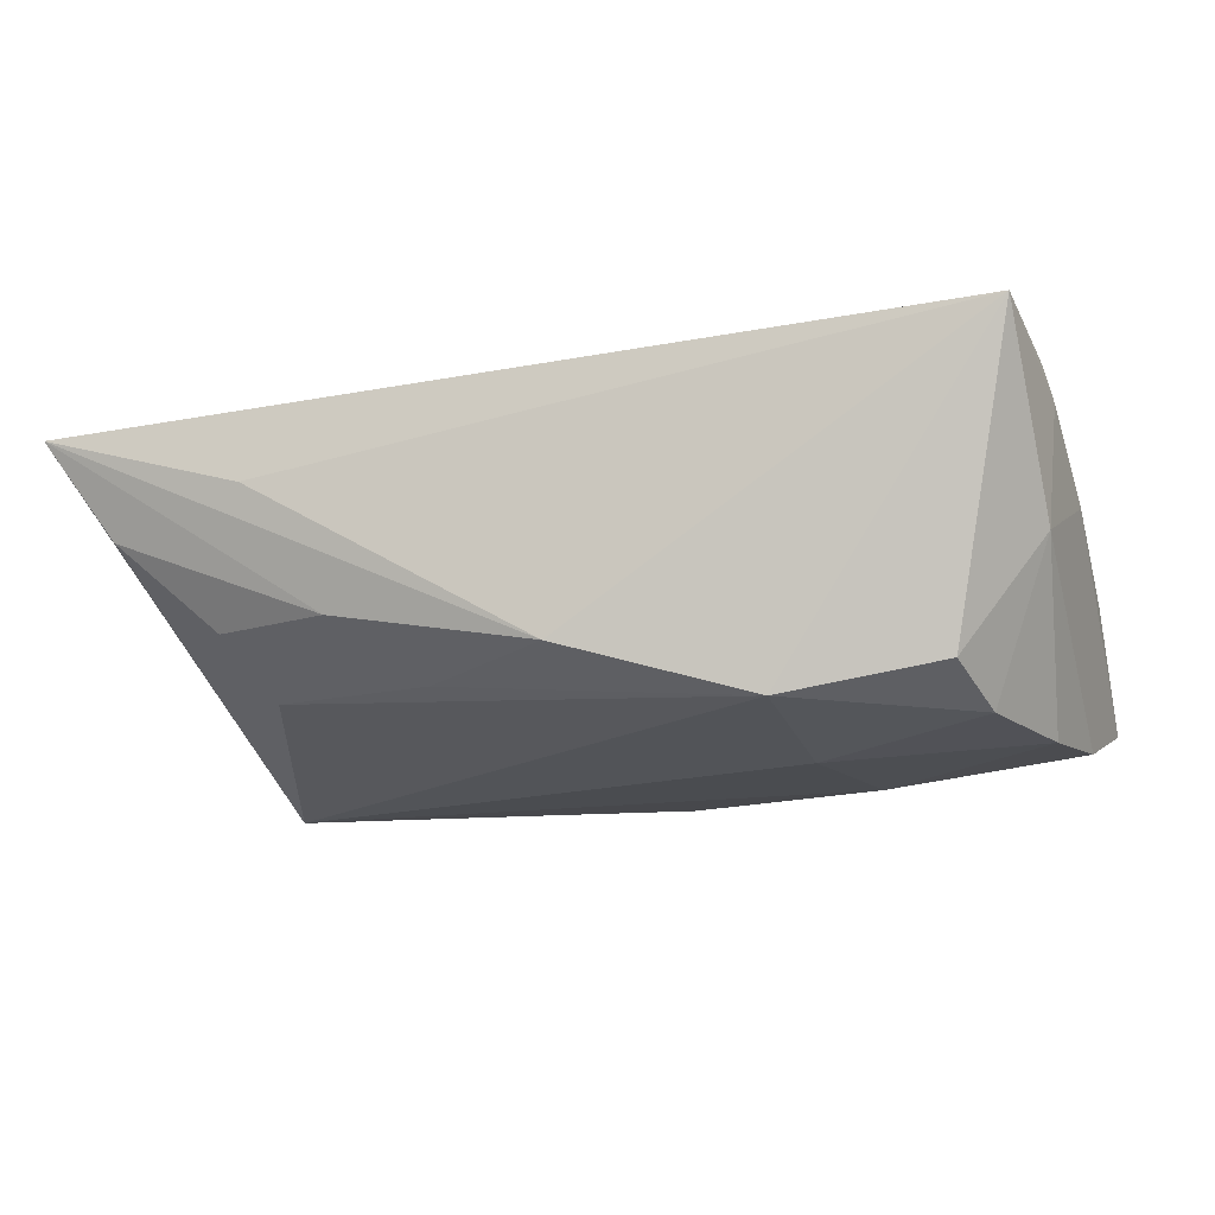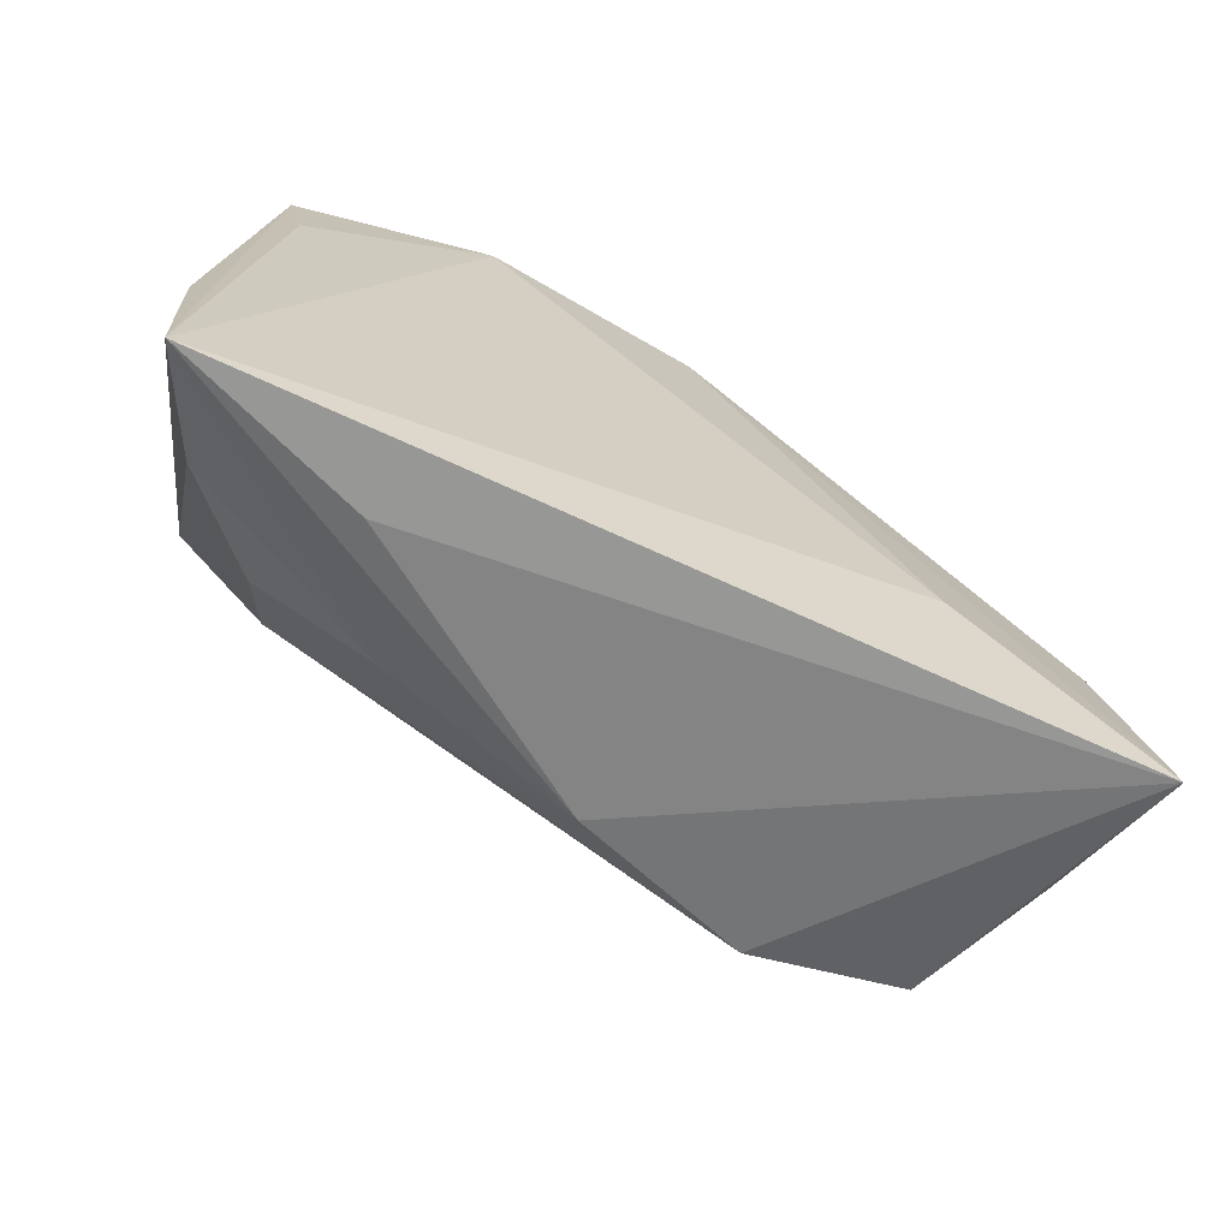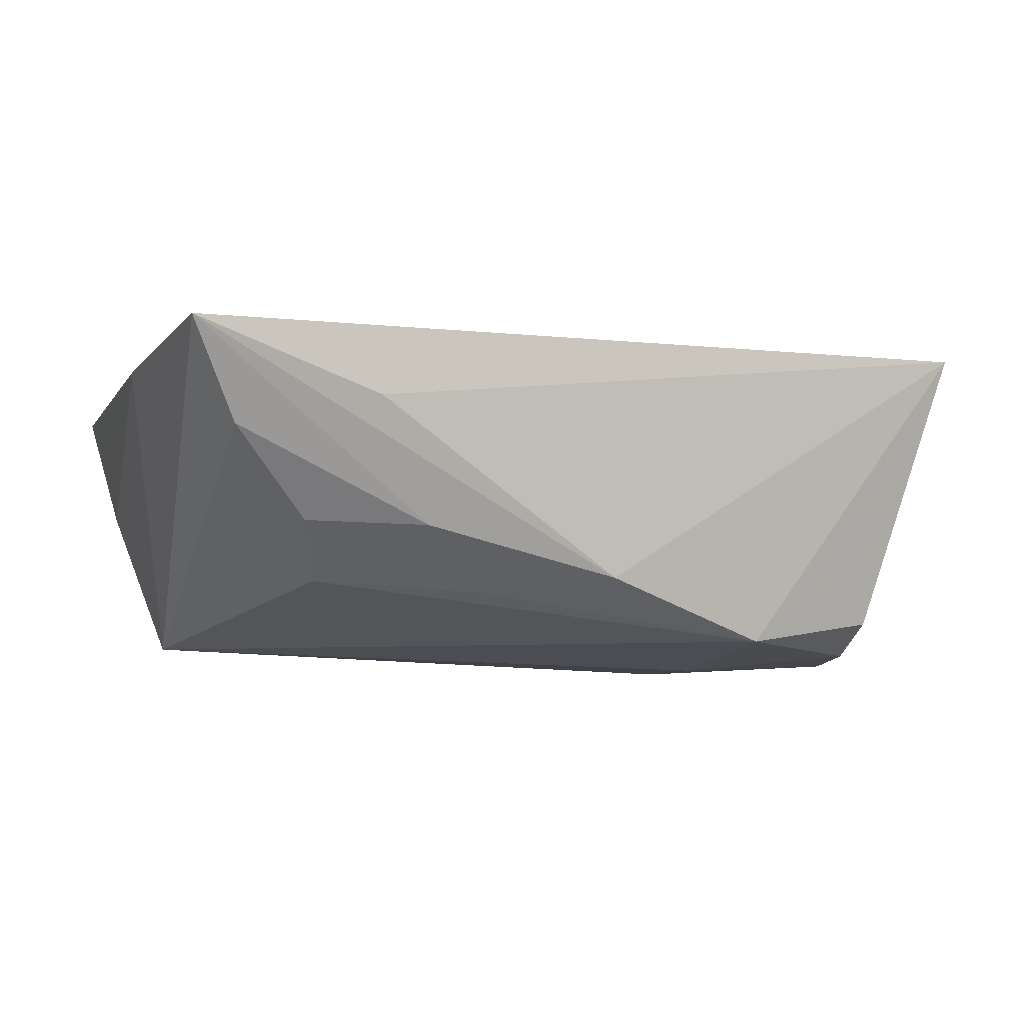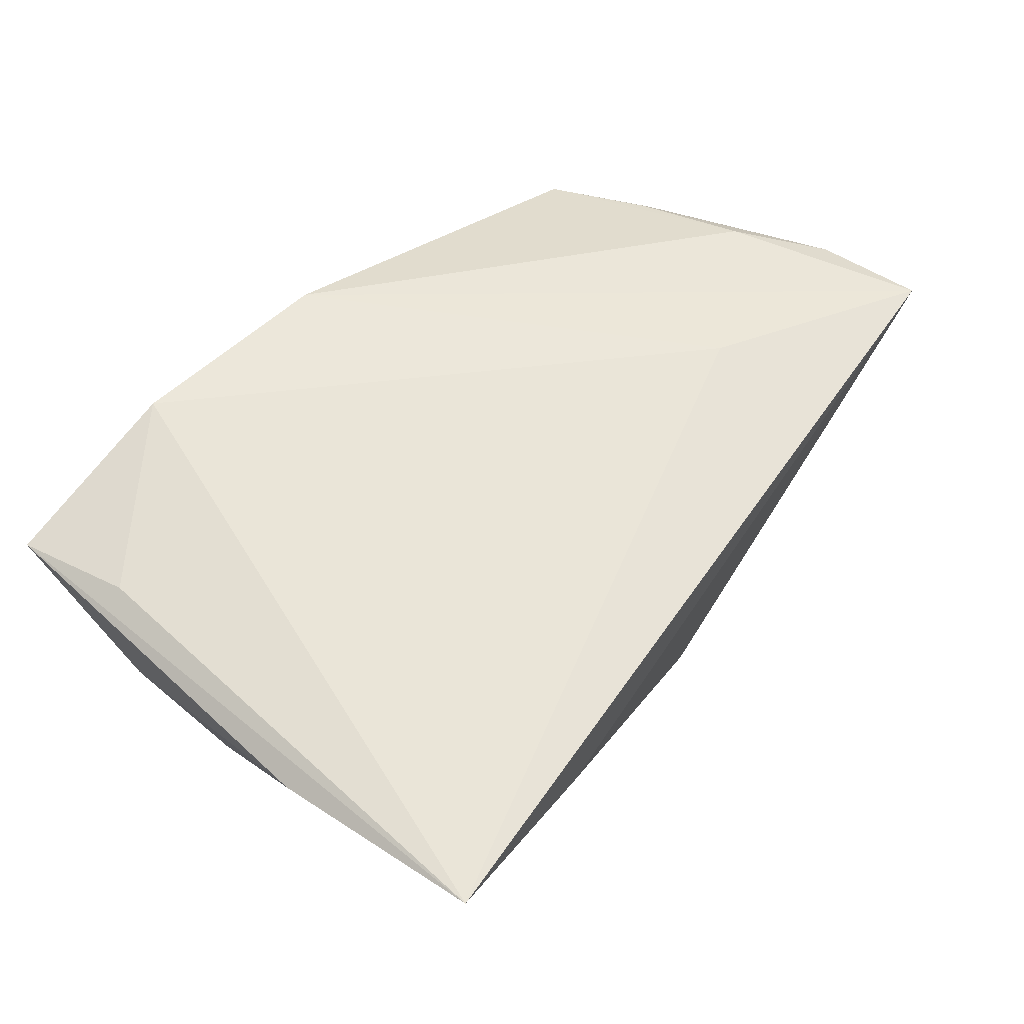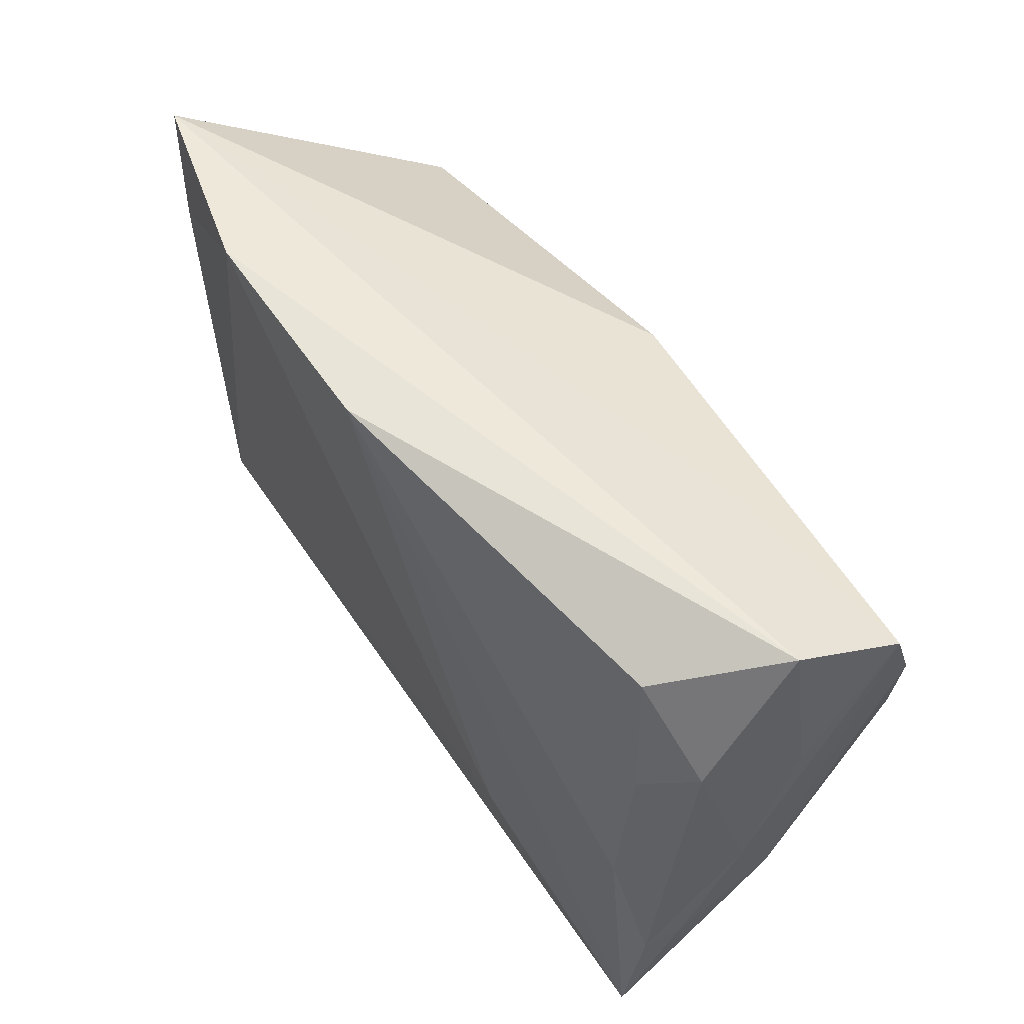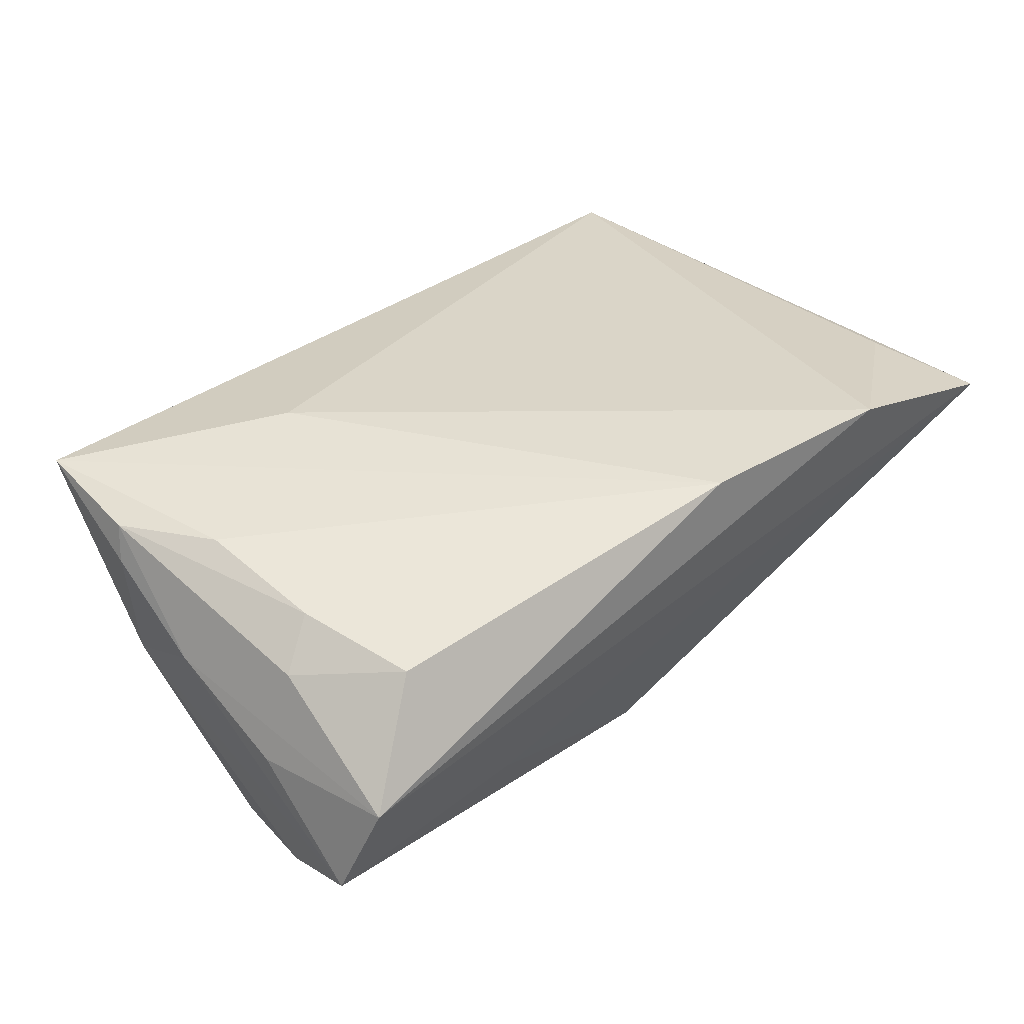
<metadata>
{"format":"obj","ext":"obj","renderer":"f3d","projection":"perspective","resolution":1024,"background":"white","views":[{"elev":-17.9,"azim":19.3,"up":"+Z"},{"elev":-72.1,"azim":-29.0,"up":"+Y"},{"elev":-9.2,"azim":-21.7,"up":"+Z"},{"elev":53.9,"azim":-50.5,"up":"+Z"},{"elev":54.6,"azim":55.4,"up":"+Y"},{"elev":35.4,"azim":136.2,"up":"+Z"}]}
</metadata>
<code>
v 0.0505 -0.01317 -0.002346
v 0.04358 0.01132 0.01302
v 0.04881 0.02925 -0.002765
v 0.02624 0.02608 -0.01155
v -0.03344 -0.01819 -0.0144
v -0.01374 -0.02235 -0.01531
v -0.002921 0.03231 0.01915
v 0.0522 -0.001213 0.00389
v 0.04773 0.002641 -0.02054
v 0.05079 -0.01443 0.01546
v 0.05001 -0.02838 0.01755
v 0.001496 0.02285 -0.02004
v 0.05176 0.01288 -0.002957
v -0.04997 0.02776 0.004164
v 0.04822 0.01352 0.00789
v 0.04155 -0.01985 -0.01688
v 0.05174 -0.01338 0.01127
v -0.03037 -0.03536 0.005057
v 0.04495 -0.003182 0.01633
v 0.04984 0.01423 -0.01922
v 0.02322 -0.00428 -0.02237
v -0.05141 0.03447 0.01317
v 0.04348 -0.01063 -0.0203
v -0.04905 0.02026 0.01443
v 0.05144 0.02501 -0.01477
v -0.04666 -0.03236 0.001113
v -0.03673 -0.02626 -0.008384
v 0.02649 0.01373 -0.0215
v -0.05016 0.01943 -0.002583
v -0.02276 -0.02965 -0.00866
v 0.001372 -0.02887 -0.01363
v 0.02437 -0.01531 0.01915
v -0.04498 0.01186 -0.02044
v -0.05459 -0.01218 0.0105
v -0.05297 -0.03768 0.01177
v -0.02861 0.03447 0.01915
v 0.02329 -0.02381 -0.02013
v 0.04016 0.02467 0.01055
f 35 22 34
f 34 33 35
f 24 22 35
f 35 36 24
f 24 36 22
f 35 11 32
f 32 36 35
f 29 34 22
f 33 34 29
f 12 33 22
f 8 25 13
f 18 11 35
f 33 37 5
f 7 32 11
f 36 32 7
f 22 33 14
f 14 29 22
f 33 29 14
f 4 12 22
f 25 12 4
f 35 33 26
f 33 5 26
f 11 37 16
f 37 23 16
f 11 16 1
f 1 16 23
f 25 8 1
f 28 12 25
f 33 12 28
f 19 7 11
f 38 7 19
f 3 7 38
f 38 15 3
f 13 25 3
f 36 7 3
f 3 8 13
f 3 15 8
f 3 4 22
f 25 4 3
f 22 36 3
f 11 1 17
f 17 1 8
f 35 26 30
f 25 1 20
f 20 28 25
f 21 23 37
f 21 37 33
f 33 28 21
f 10 19 11
f 11 17 10
f 8 15 10
f 10 17 8
f 2 15 38
f 38 19 2
f 2 10 15
f 19 10 2
f 31 37 11
f 11 18 31
f 31 18 35
f 35 30 31
f 27 26 5
f 27 30 26
f 28 20 9
f 9 21 28
f 23 21 9
f 9 1 23
f 9 20 1
f 6 31 30
f 30 27 6
f 6 27 5
f 6 5 37
f 37 31 6

</code>
